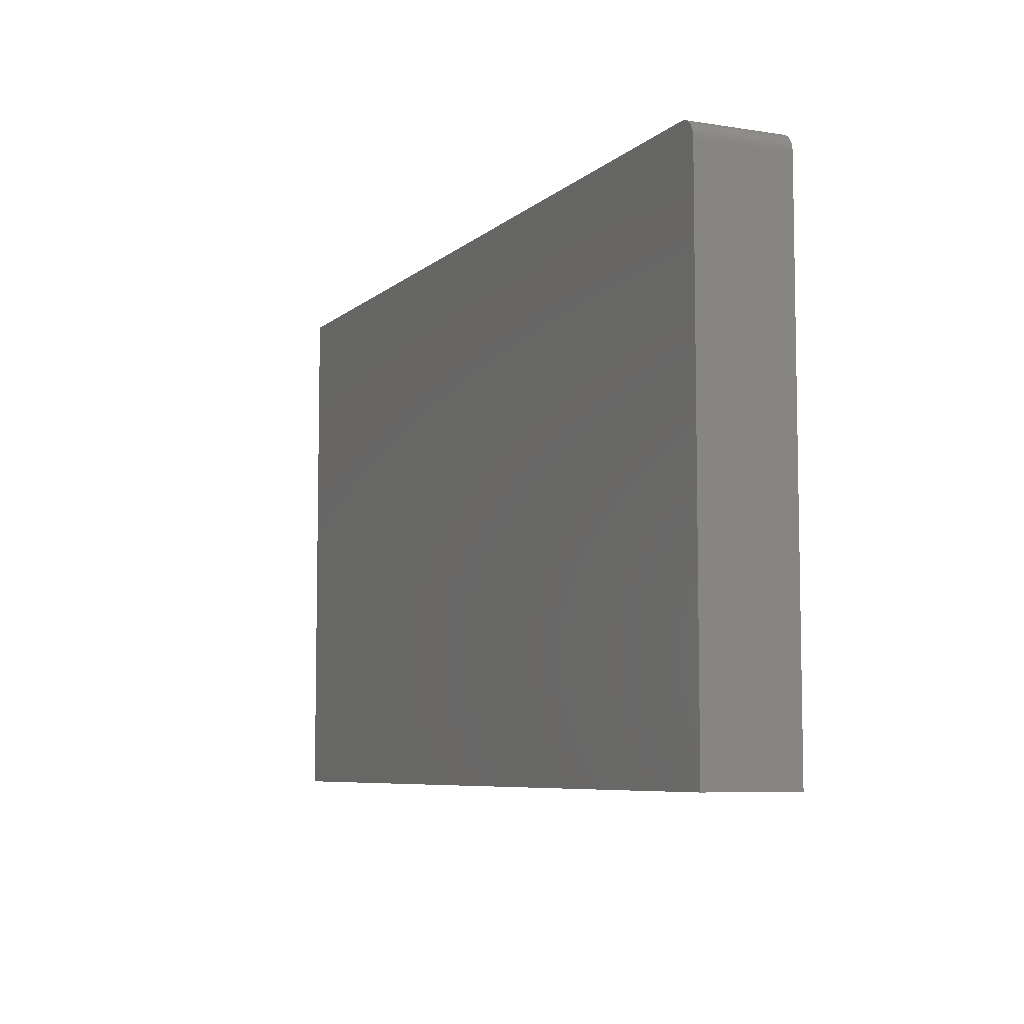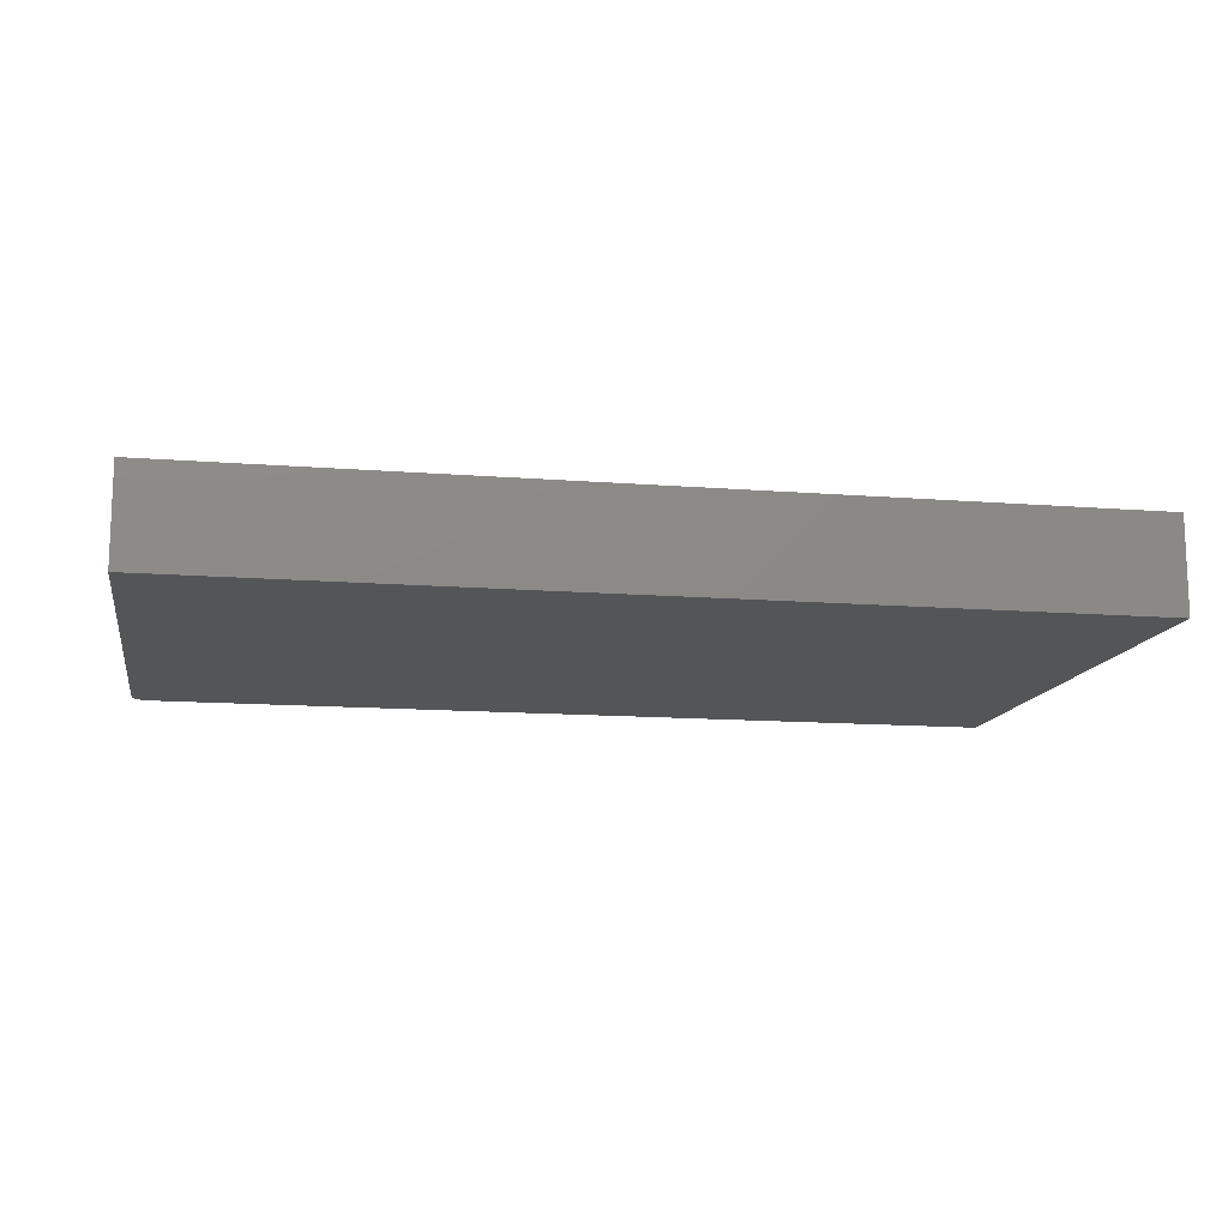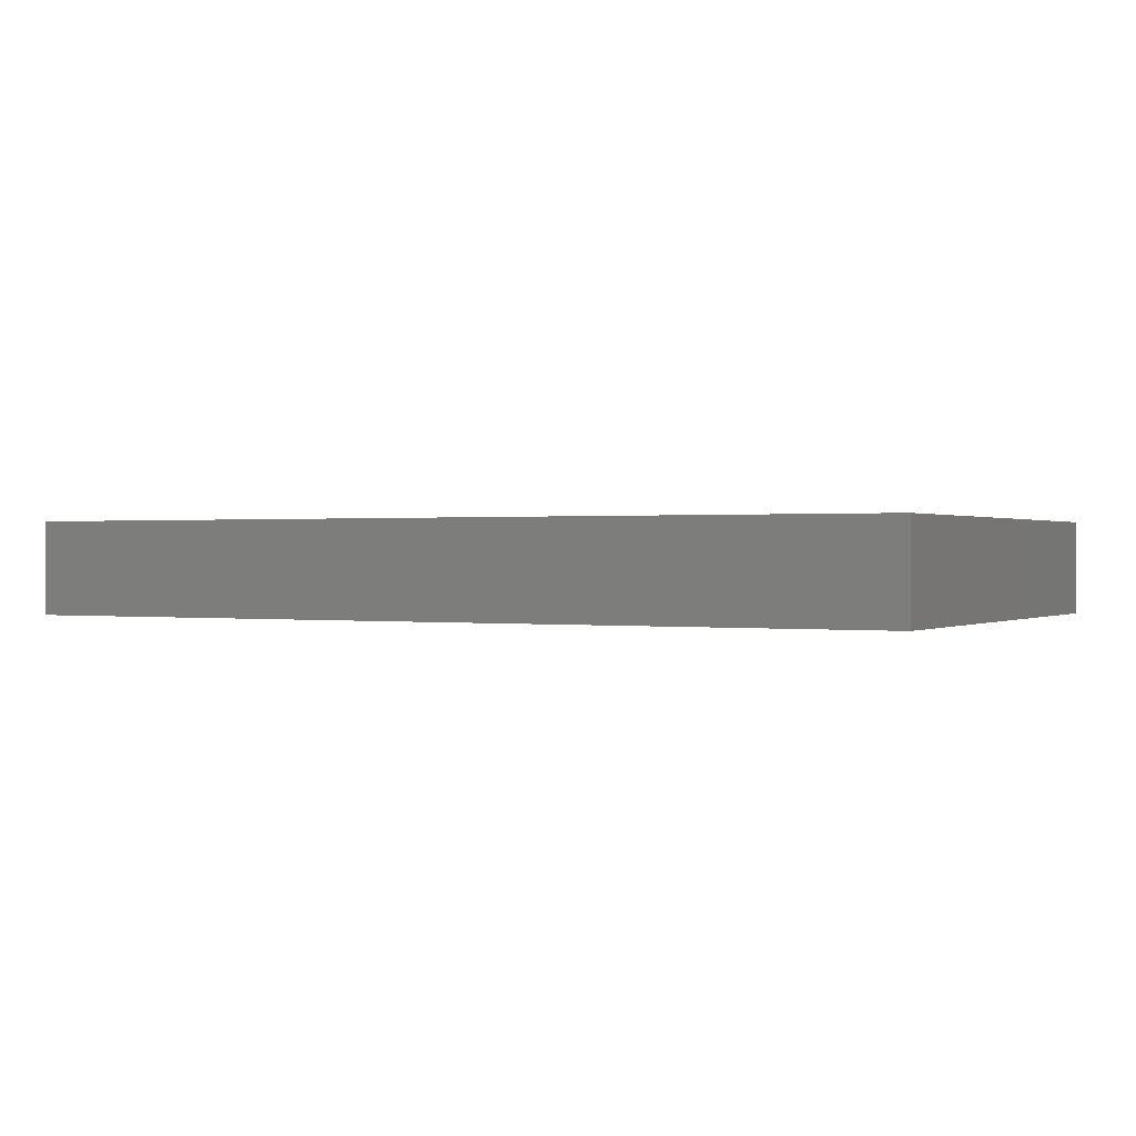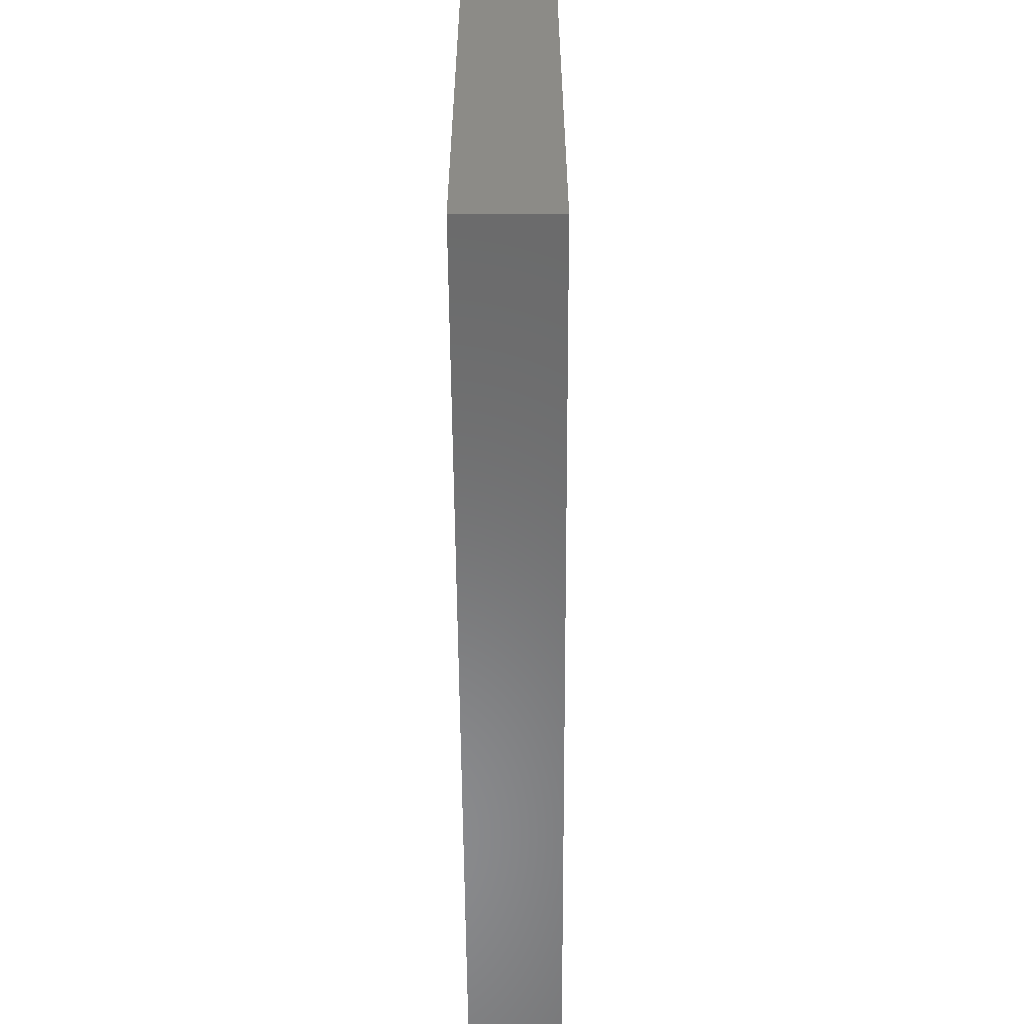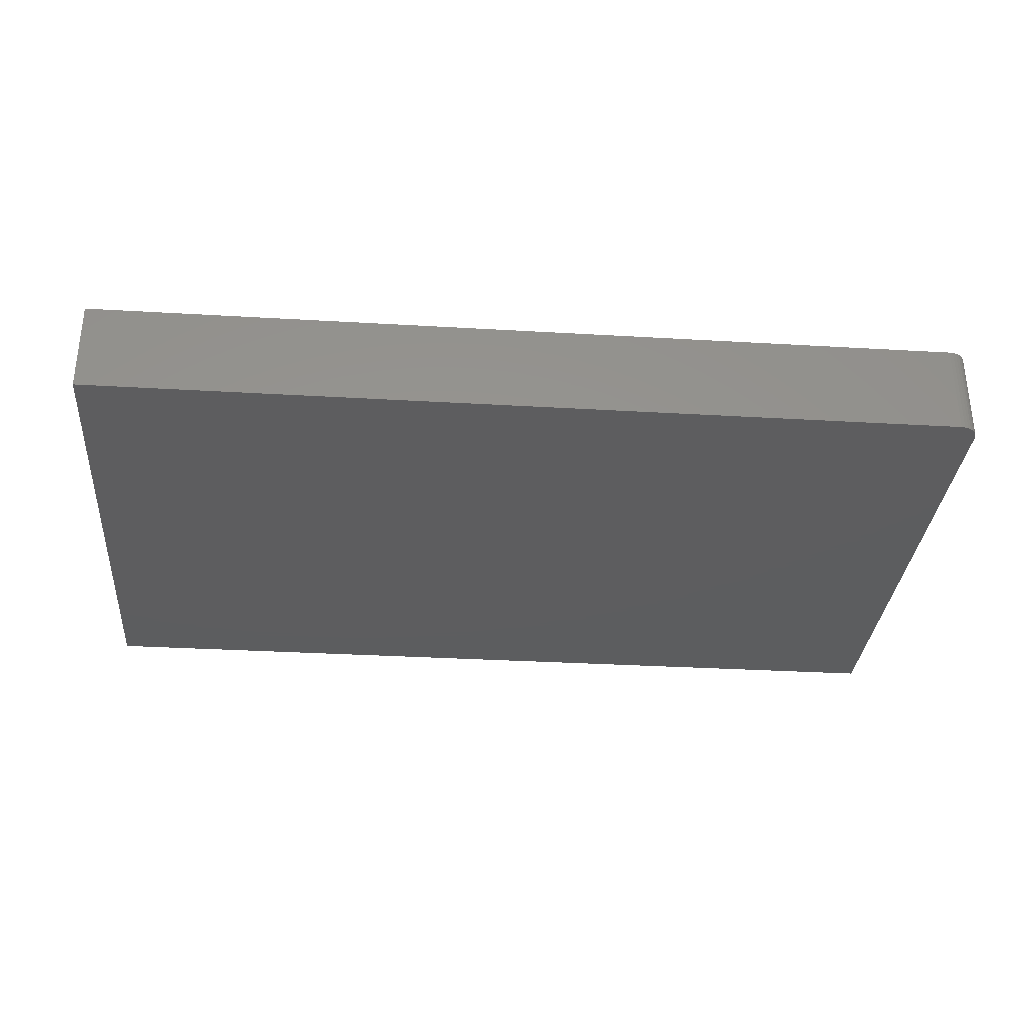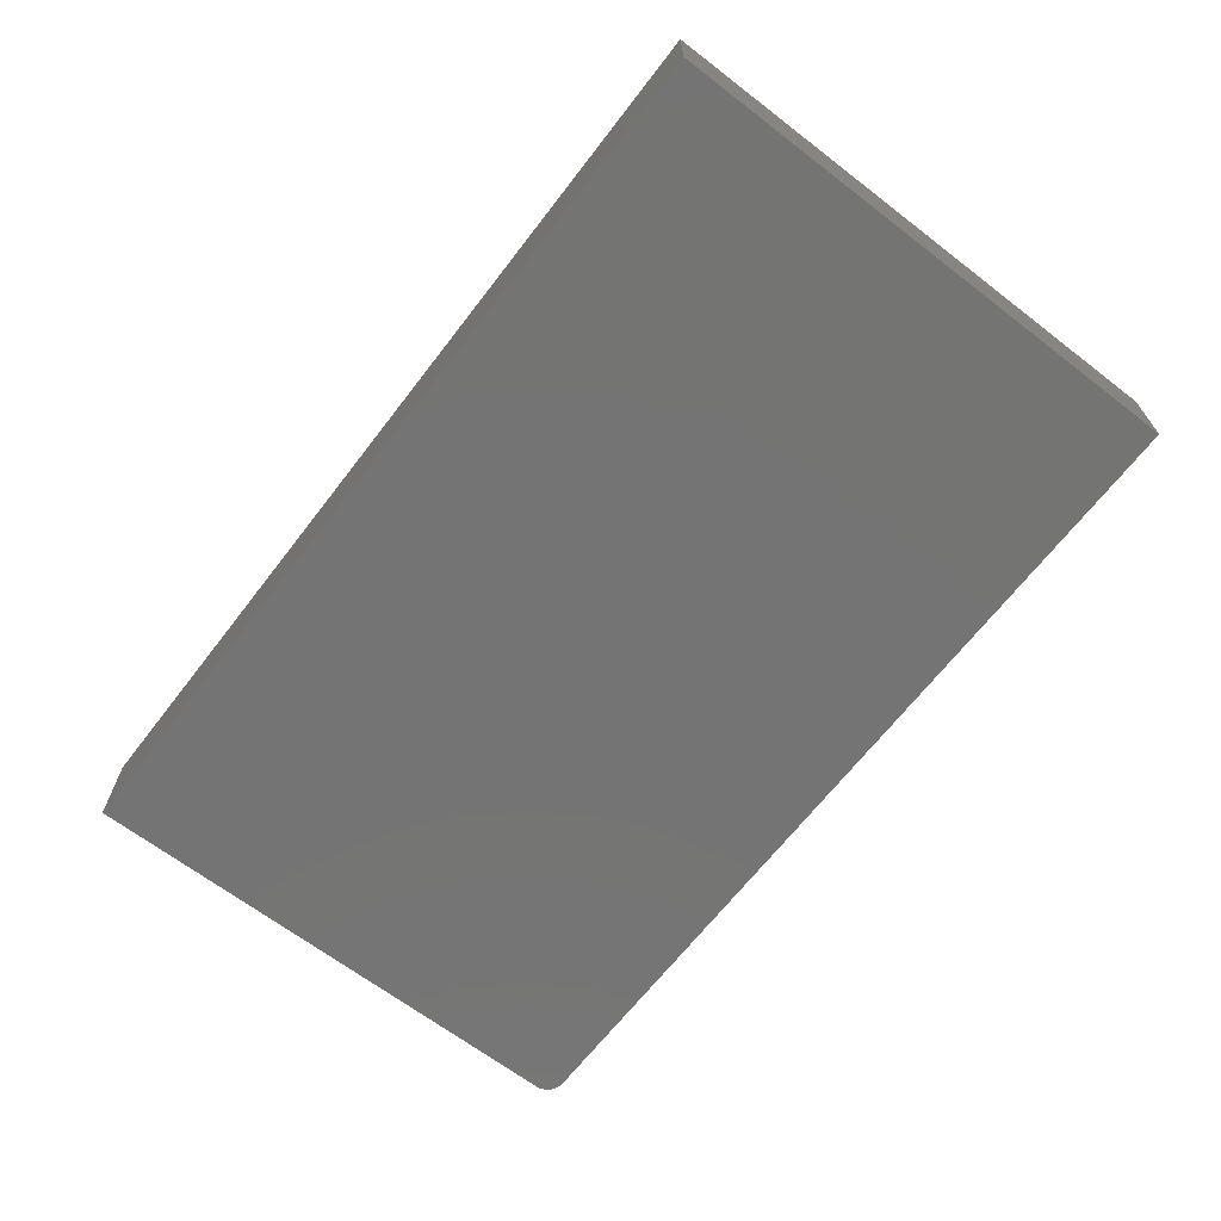
<metadata>
{"format":"stl","ext":"stl","renderer":"f3d","projection":"perspective","resolution":1024,"background":"white","views":[{"elev":-6.9,"azim":-114.7,"up":"+Y"},{"elev":-13.1,"azim":-10.3,"up":"+Z"},{"elev":0.4,"azim":27.9,"up":"+Z"},{"elev":-56.7,"azim":-89.6,"up":"+Y"},{"elev":-32.3,"azim":175.3,"up":"+Z"},{"elev":-66.4,"azim":52.4,"up":"+Z"}]}
</metadata>
<code>
# stl→obj: 24 verts, 44 faces
v 0.01562 0.45 0.07812
v 0.01258 0.4497 0.07812
v 0.009646 0.4488 0.07812
v 0.75 0.45 0.07812
v 0.006944 0.4474 0.07812
v 0.004576 0.4454 0.07812
v 0.002633 0.4431 0.07812
v 0.001189 0.4404 0.07812
v 0.0003002 0.4374 0.07812
v 0 0.4344 0.07812
v 0 0 0.07812
v 0.75 0 0.07812
v 0.009646 0.4488 0
v 0.01258 0.4497 0
v 0.01562 0.45 0
v 0.75 0.45 0
v 0.75 0 0
v 0 0 0
v 0 0.4344 0
v 0.0003002 0.4374 0
v 0.001189 0.4404 0
v 0.002633 0.4431 0
v 0.004576 0.4454 0
v 0.006944 0.4474 0
f 1 2 3
f 4 1 3
f 4 3 5
f 4 5 6
f 4 6 7
f 4 7 8
f 4 8 9
f 4 9 10
f 4 10 11
f 4 11 12
f 13 14 15
f 16 17 18
f 16 18 19
f 16 19 20
f 16 20 21
f 16 21 22
f 16 22 23
f 16 23 24
f 16 24 13
f 16 13 15
f 10 19 11
f 11 19 18
f 4 16 1
f 1 16 15
f 19 10 20
f 20 10 9
f 20 9 21
f 21 9 8
f 21 8 22
f 22 8 7
f 22 7 23
f 23 7 6
f 23 6 24
f 24 6 5
f 24 5 13
f 13 5 3
f 13 3 14
f 14 3 2
f 14 2 15
f 15 2 1
f 12 17 4
f 4 17 16
f 11 18 12
f 12 18 17

</code>
